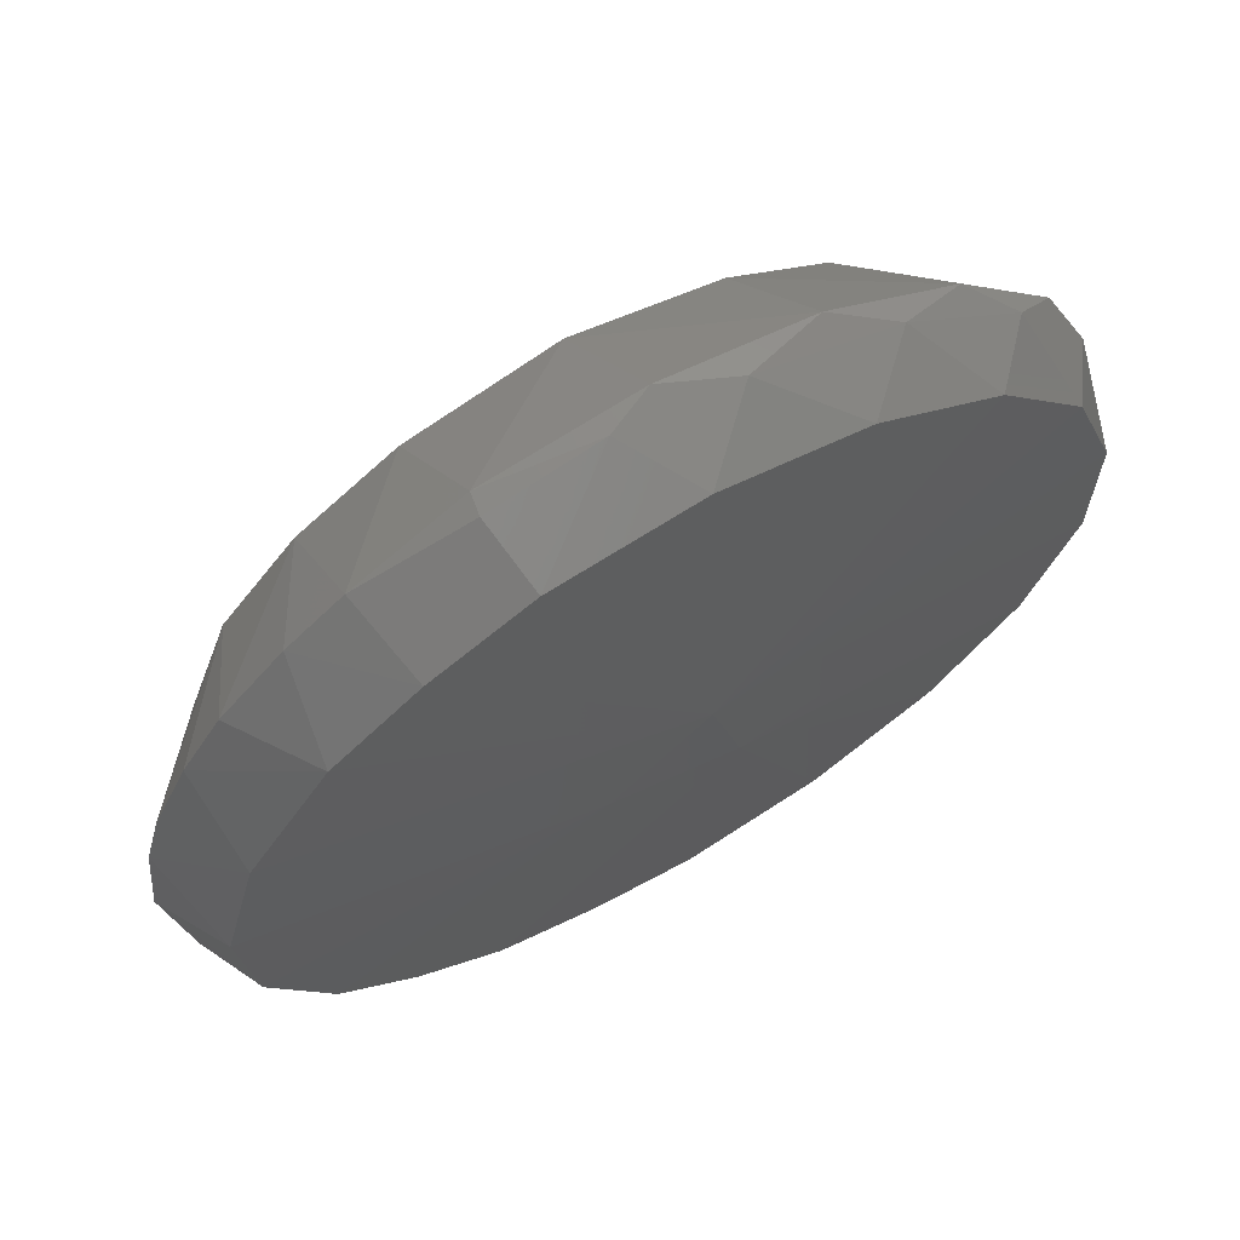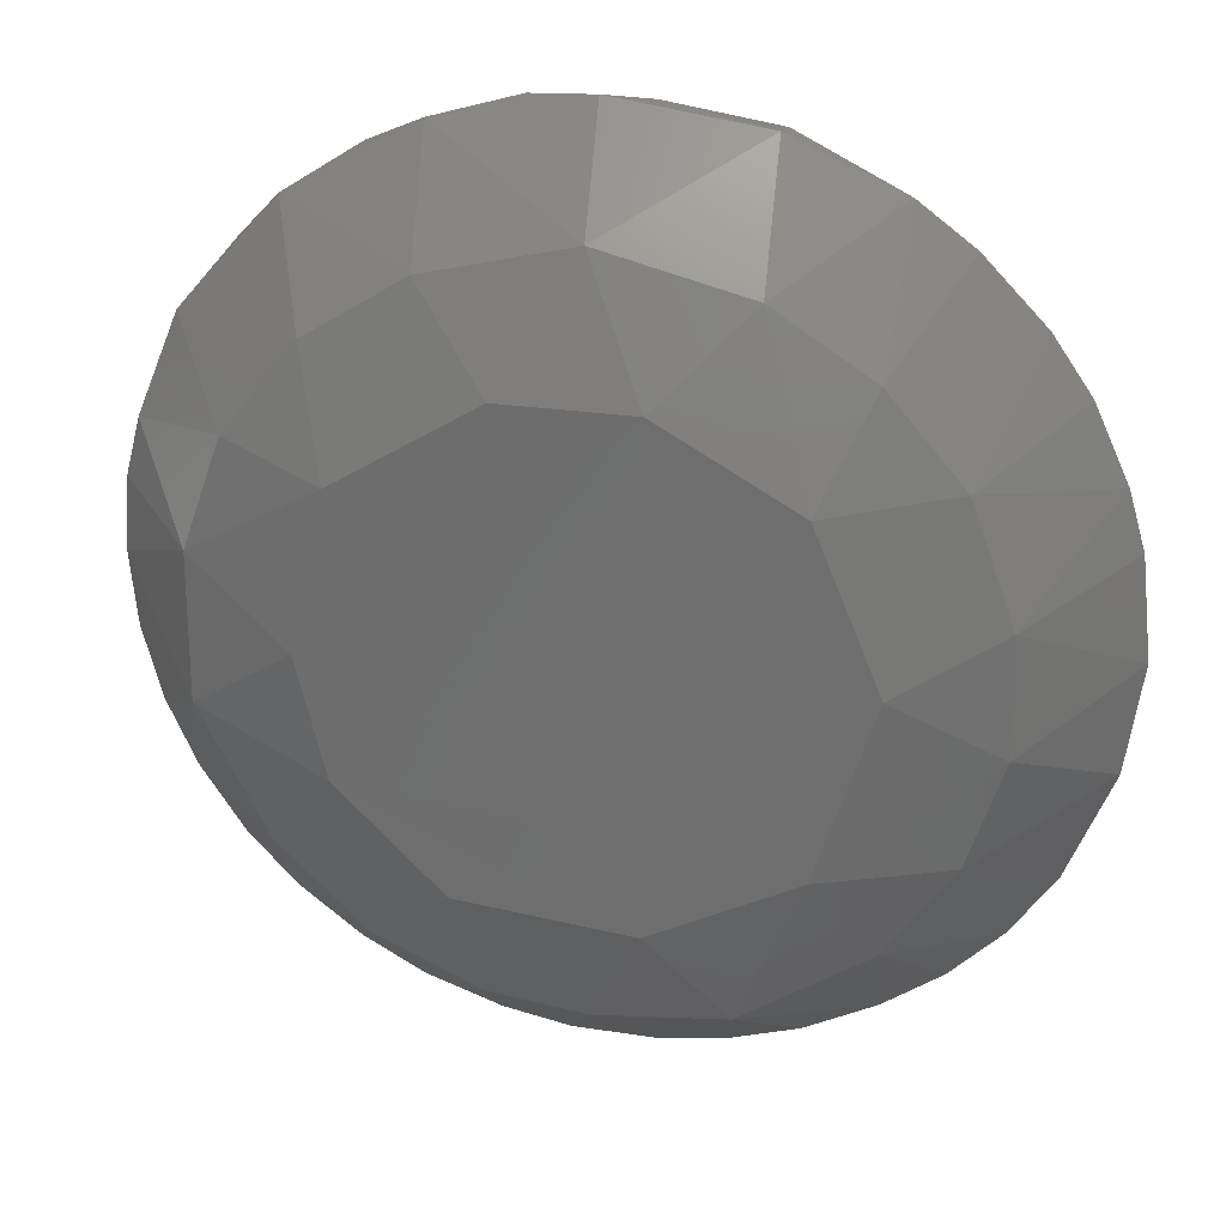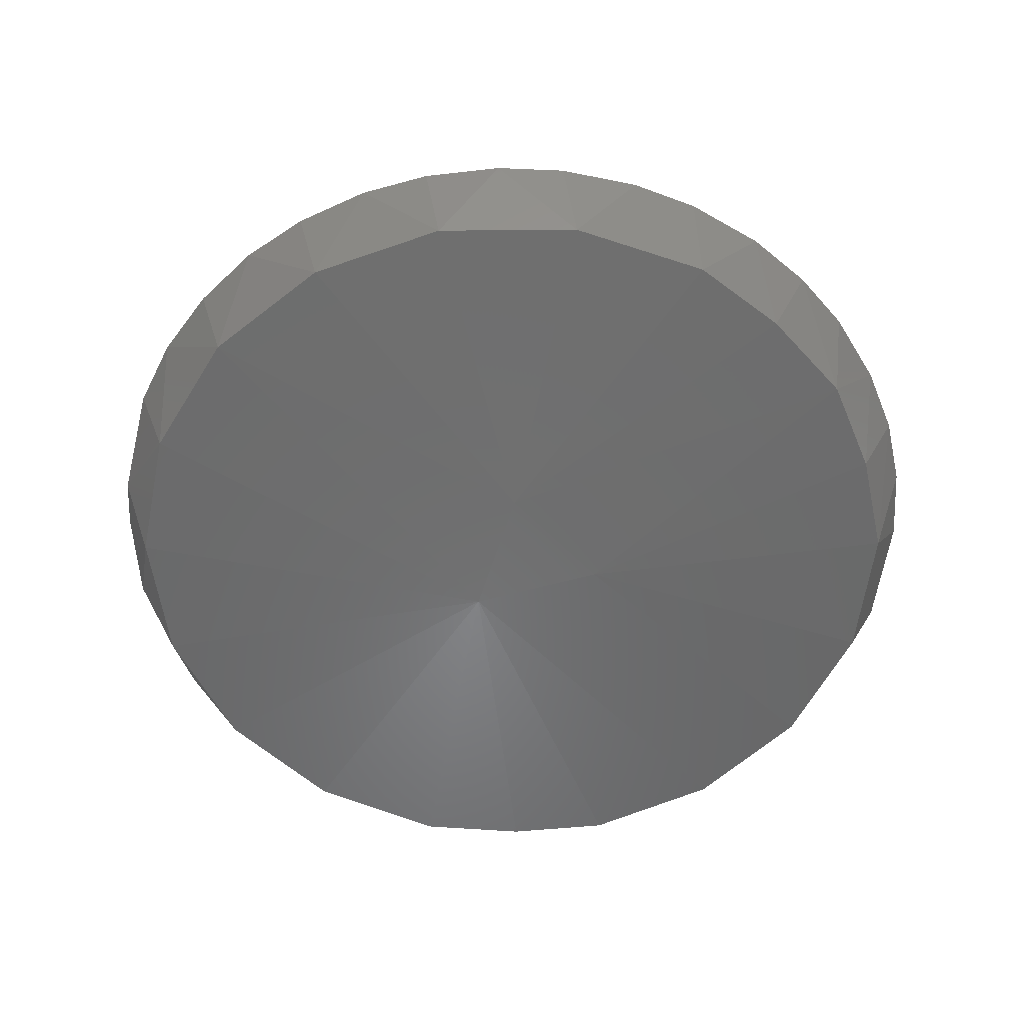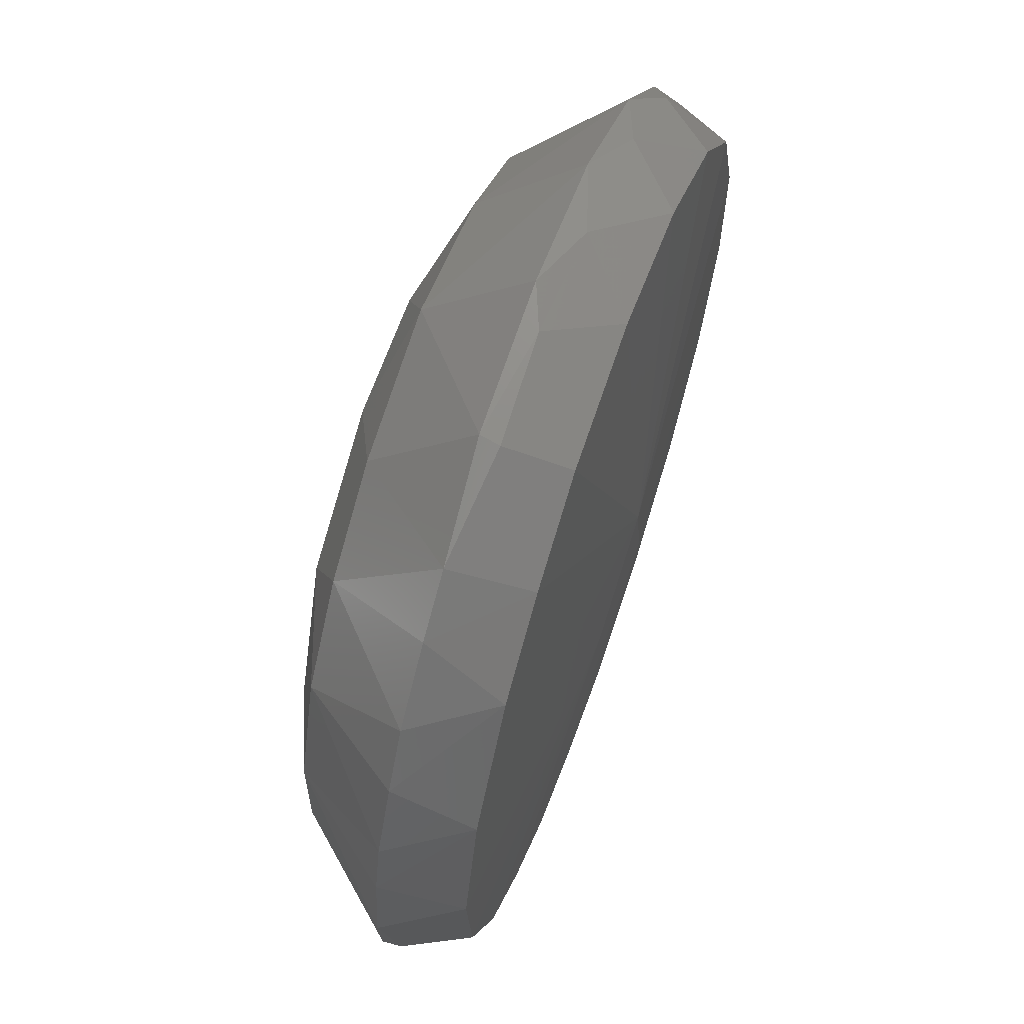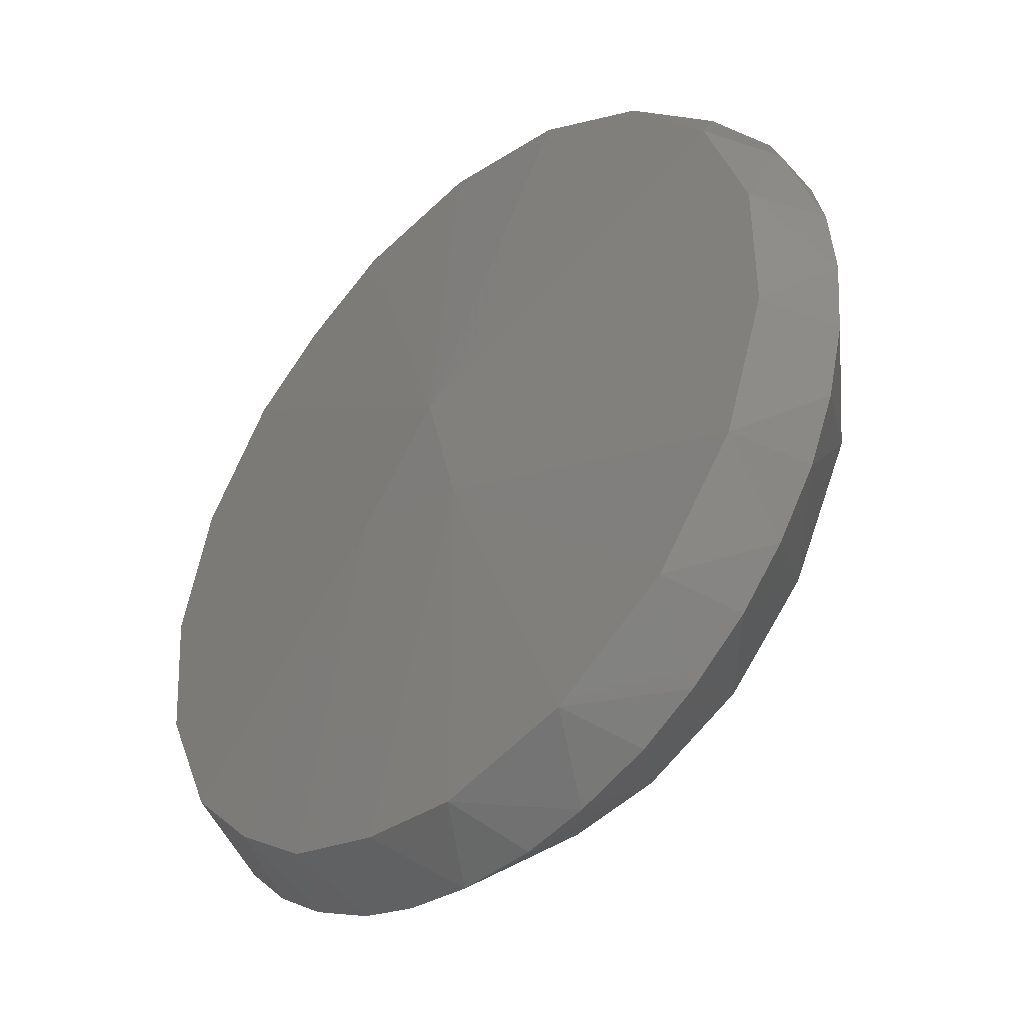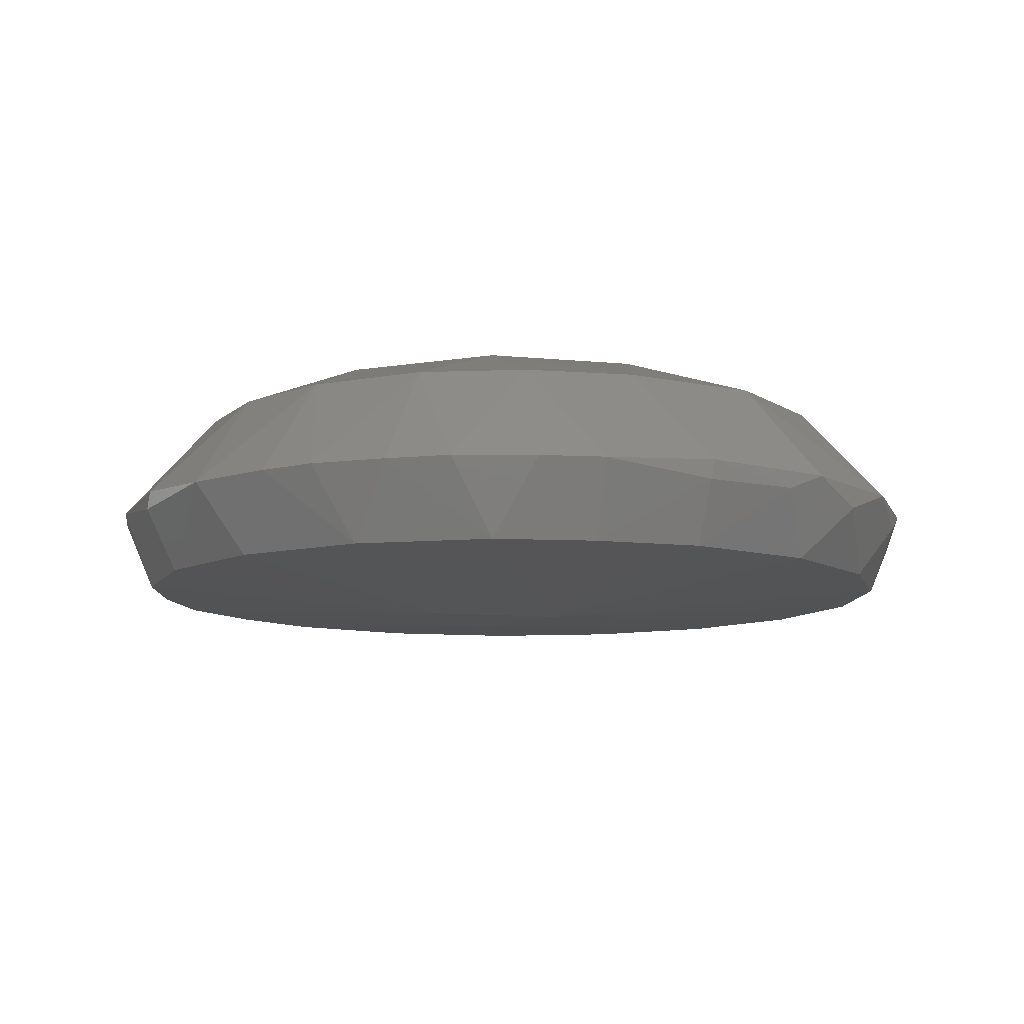
<metadata>
{"format":"stl","ext":"stl","renderer":"f3d","projection":"perspective","resolution":1024,"background":"white","views":[{"elev":67.5,"azim":149.8,"up":"+Y"},{"elev":26.9,"azim":13.2,"up":"+Y"},{"elev":-57.0,"azim":-31.3,"up":"+Z"},{"elev":64.9,"azim":109.2,"up":"+Y"},{"elev":-42.0,"azim":-134.7,"up":"+Y"},{"elev":-9.9,"azim":136.2,"up":"+Z"}]}
</metadata>
<code>
# stl→obj: 90 verts, 176 faces
v 0.02899 -0.03247 -0.0106
v 0.02449 -0.02436 -6.378e-10
v 0.02336 -0.03663 -0.01077
v -0.03399 -0.008057 -6.378e-10
v -0.03821 -0.02057 -0.01073
v -0.02755 -0.02048 -6.378e-10
v -0.02958 -0.03175 -0.01072
v -0.02372 -0.03639 -0.0108
v -0.0193 -0.02857 -6.378e-10
v 0.01355 0.03156 -6.378e-10
v 0.01824 0.01605 0.00401
v 0.02269 0.02571 -6.378e-10
v -0.004365 -0.007739 -0.02048
v 0.008028 -0.00423 -0.02037
v 0.01807 -0.03615 -0.018
v 0.003534 -0.04329 -0.01077
v -0.001826 -0.04038 -0.018
v 0.008136 -0.03919 -0.018
v 0.01036 -0.04218 -0.01078
v 0.02304 0.03698 -0.0105
v 0.04364 -0.0004586 -0.01051
v 0.04257 0.00917 -0.0105
v 0.03377 0.006261 -6.378e-10
v 0.01229 -0.03267 -6.378e-10
v -0.004256 -0.04321 -0.0107
v 0.000118 -0.03411 -6.378e-10
v 0.02618 -0.03028 -0.018
v -0.0001213 0.03493 -6.378e-10
v 0.01276 0.04161 -0.01
v -0.01788 -0.03955 -0.01071
v -0.009149 -0.03308 -6.378e-10
v -0.03418 -0.02681 -0.0108
v -0.02695 -0.03019 -0.018
v -0.03534 -0.01963 -0.018
v -0.04345 1.151e-07 -0.01081
v -0.04278 -0.007224 -0.01074
v -0.001112 0.005229 -0.02083
v -0.03527 0.01979 -0.018
v -0.02667 0.03039 -0.018
v -0.03204 0.02894 -0.01238
v -0.03963 0.01725 -0.01218
v 0.03406 0.02715 -0.01042
v 0.02968 0.01757 -6.378e-10
v 0.0377 0.02183 -0.0105
v -0.03986 -0.006797 -0.018
v -0.0107 -0.0421 -0.01079
v 0.03913 -0.01021 -0.018
v 0.04029 0.003371 -0.018
v 0.01656 -0.04014 -0.0107
v 0.02824 0.03312 -0.0105
v -0.01512 -0.0375 -0.018
v 0.04098 0.01472 -0.01042
v -0.03985 0.006883 -0.018
v -0.02357 -0.0003074 0.004
v -0.03381 0.006027 -6.378e-10
v -0.011 -0.02151 0.004019
v -0.00777 0.04248 -0.01236
v -0.001637 0.0404 -0.018
v -0.01502 0.03754 -0.018
v -0.021 0.03773 -0.01237
v 0.02126 0.03392 -0.018
v 0.02929 0.02786 -0.018
v 0.03688 0.01658 -0.018
v -0.04101 -0.01433 -0.01081
v 0.0119 0.03864 -0.018
v -0.04107 0.01301 -0.01
v -0.037 0.02291 -0.01
v 0.01306 0.04136 -0.01192
v 0.01896 -0.0159 0.004029
v 0.005359 0.02327 0.004007
v -0.01531 0.04073 -0.009948
v -0.01377 0.03146 -6.378e-10
v 0.04189 -0.01151 -0.0117
v 0.03348 -0.02269 -0.018
v 0.04222 -0.01058 -0.00998
v 0.005289 -0.02306 0.004008
v -0.02087 -0.01167 0.004005
v -0.04286 0.007071 -0.0108
v 0.03381 -0.02749 -0.01044
v -0.03008 0.01658 -6.378e-10
v 0.03399 -0.004927 -6.378e-10
v 0.03797 -0.02142 -0.01044
v 0.03071 -0.01526 -6.378e-10
v -0.02763 0.03362 -0.01
v -0.02032 0.01469 0.004035
v -0.006848 0.02323 0.004009
v -0.02315 0.02537 -6.378e-10
v 0.02434 0.001264 0.004025
v 0.002822 0.04291 -0.0117
v -0.001351 0.0435 -0.01
f 1 2 3
f 4 5 6
f 7 8 9
f 10 11 12
f 13 14 15
f 16 17 18
f 19 18 15
f 20 10 12
f 21 22 23
f 24 3 2
f 25 16 26
f 3 15 27
f 28 10 29
f 30 31 9
f 32 33 7
f 13 33 34
f 4 35 36
f 37 38 39
f 40 38 41
f 42 43 44
f 13 34 45
f 46 25 31
f 24 26 16
f 21 47 48
f 19 15 49
f 13 15 18
f 50 12 42
f 13 51 33
f 52 43 23
f 37 45 53
f 8 33 51
f 4 54 55
f 56 31 26
f 57 58 59
f 60 59 39
f 37 61 62
f 24 16 19
f 37 14 13
f 37 62 63
f 4 55 35
f 64 45 34
f 4 36 64
f 5 32 6
f 37 13 45
f 60 39 40
f 37 58 65
f 41 66 67
f 22 63 52
f 68 20 61
f 69 70 54
f 28 71 72
f 1 3 27
f 73 74 47
f 24 2 69
f 21 75 73
f 76 77 56
f 46 51 17
f 52 63 44
f 7 9 6
f 32 7 6
f 35 55 78
f 29 10 20
f 28 70 10
f 47 14 48
f 15 14 27
f 1 79 2
f 36 45 64
f 35 78 53
f 8 30 9
f 37 59 58
f 57 59 60
f 41 53 78
f 55 80 66
f 46 17 25
f 47 74 14
f 52 44 43
f 21 81 75
f 22 52 23
f 79 82 83
f 73 82 74
f 21 48 22
f 48 14 63
f 73 75 82
f 82 75 83
f 24 69 76
f 16 18 19
f 56 77 6
f 8 51 30
f 25 17 16
f 32 34 33
f 24 49 3
f 64 34 5
f 37 65 61
f 71 84 72
f 60 40 84
f 85 86 72
f 60 84 71
f 41 78 66
f 4 6 77
f 85 55 54
f 67 66 80
f 67 80 87
f 68 61 65
f 37 39 59
f 13 17 51
f 69 2 83
f 7 33 8
f 85 87 80
f 88 43 11
f 75 81 83
f 88 23 43
f 79 74 82
f 21 23 81
f 79 83 2
f 37 63 14
f 68 89 29
f 24 19 49
f 85 80 55
f 68 29 20
f 1 27 74
f 69 77 76
f 76 56 26
f 4 64 5
f 30 46 31
f 25 26 31
f 37 53 38
f 57 60 71
f 28 72 86
f 40 67 84
f 84 87 72
f 13 18 17
f 4 77 54
f 35 53 45
f 57 71 90
f 44 63 62
f 50 42 62
f 57 89 58
f 70 11 10
f 69 83 81
f 50 62 61
f 28 90 71
f 24 76 26
f 40 41 67
f 20 50 61
f 74 27 14
f 69 88 11
f 21 73 47
f 65 58 89
f 90 29 89
f 78 55 66
f 35 45 36
f 9 31 56
f 41 38 53
f 84 67 87
f 42 44 62
f 70 86 54
f 69 11 70
f 57 90 89
f 85 72 87
f 85 54 86
f 69 54 77
f 1 74 79
f 49 15 3
f 9 56 6
f 5 34 32
f 30 51 46
f 88 81 23
f 43 12 11
f 40 39 38
f 28 86 70
f 28 29 90
f 22 48 63
f 68 65 89
f 69 81 88
f 20 12 50
f 42 12 43

</code>
